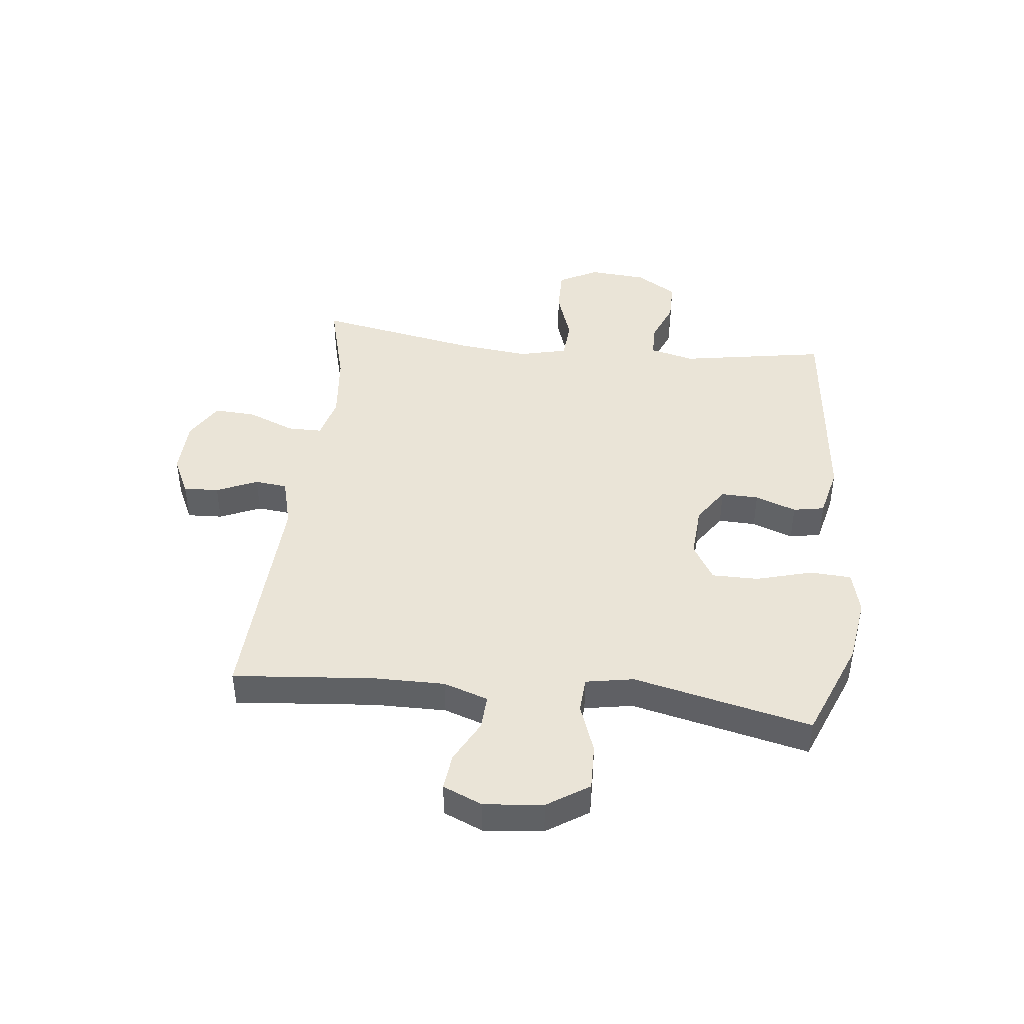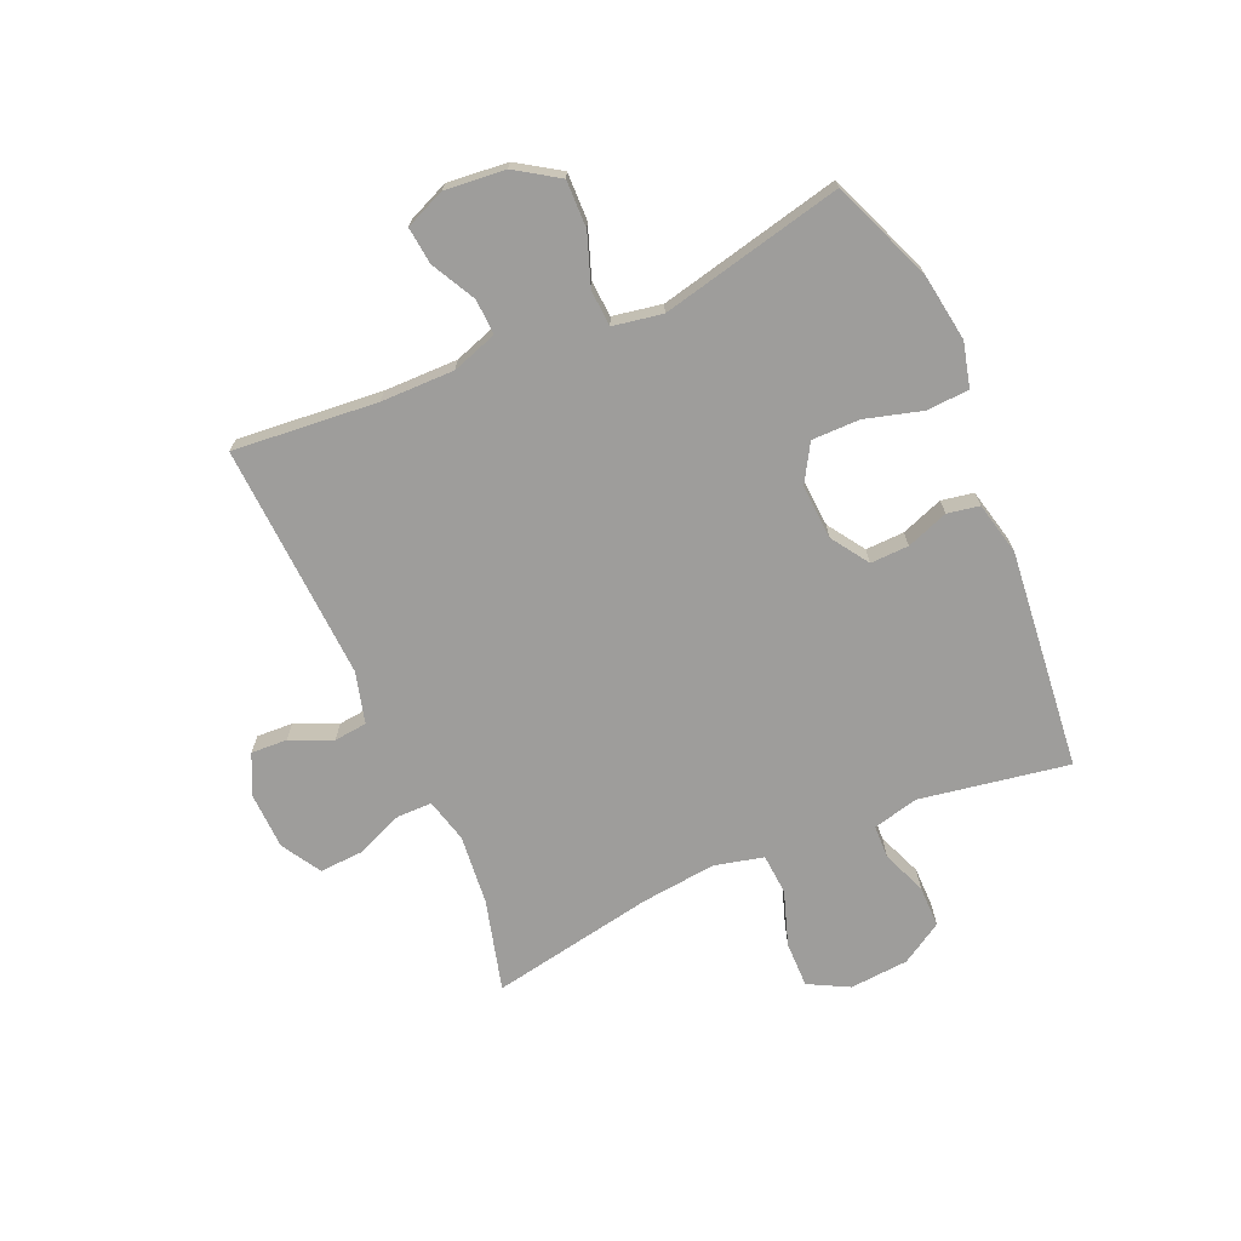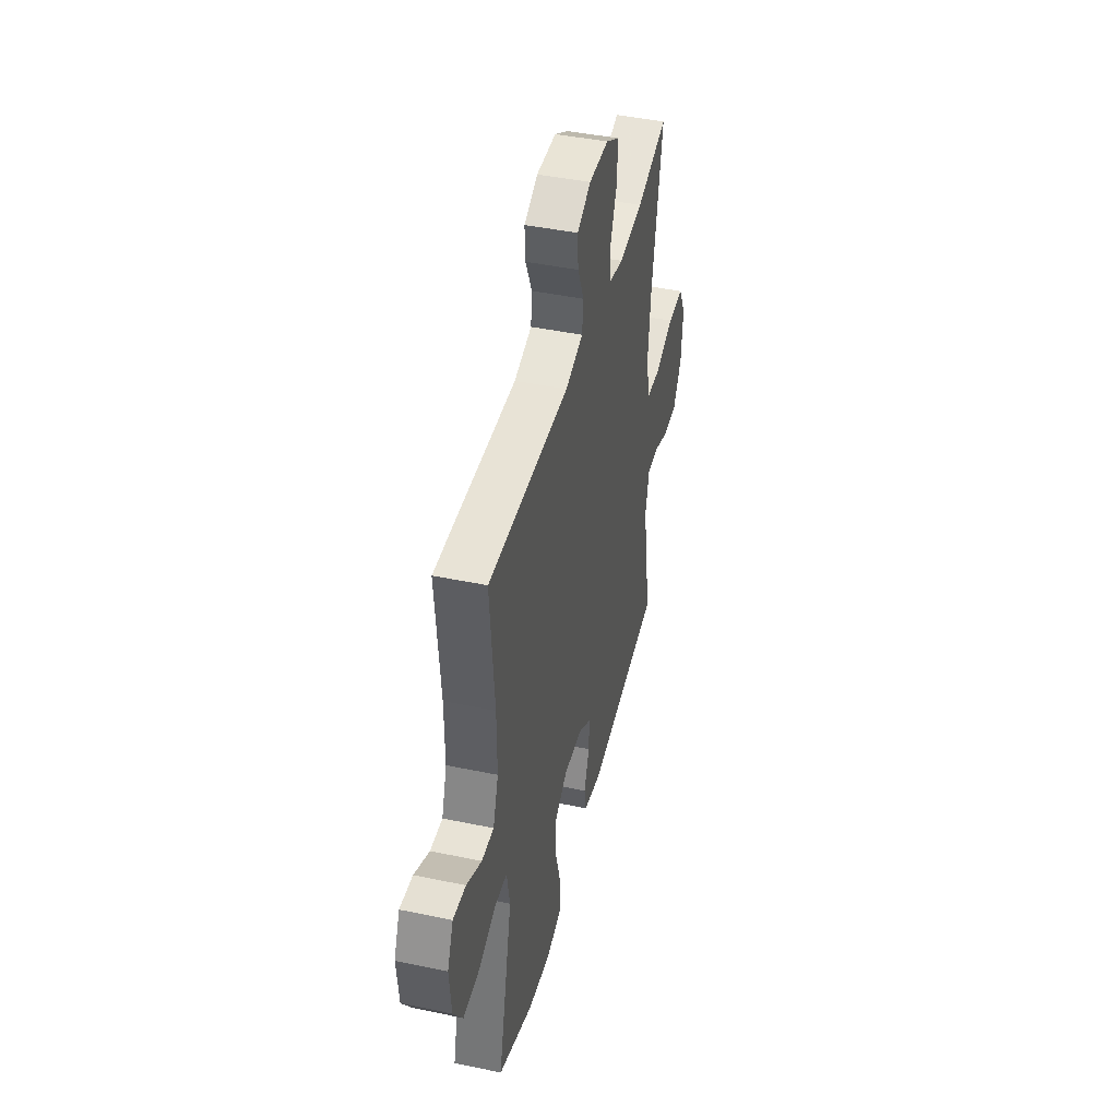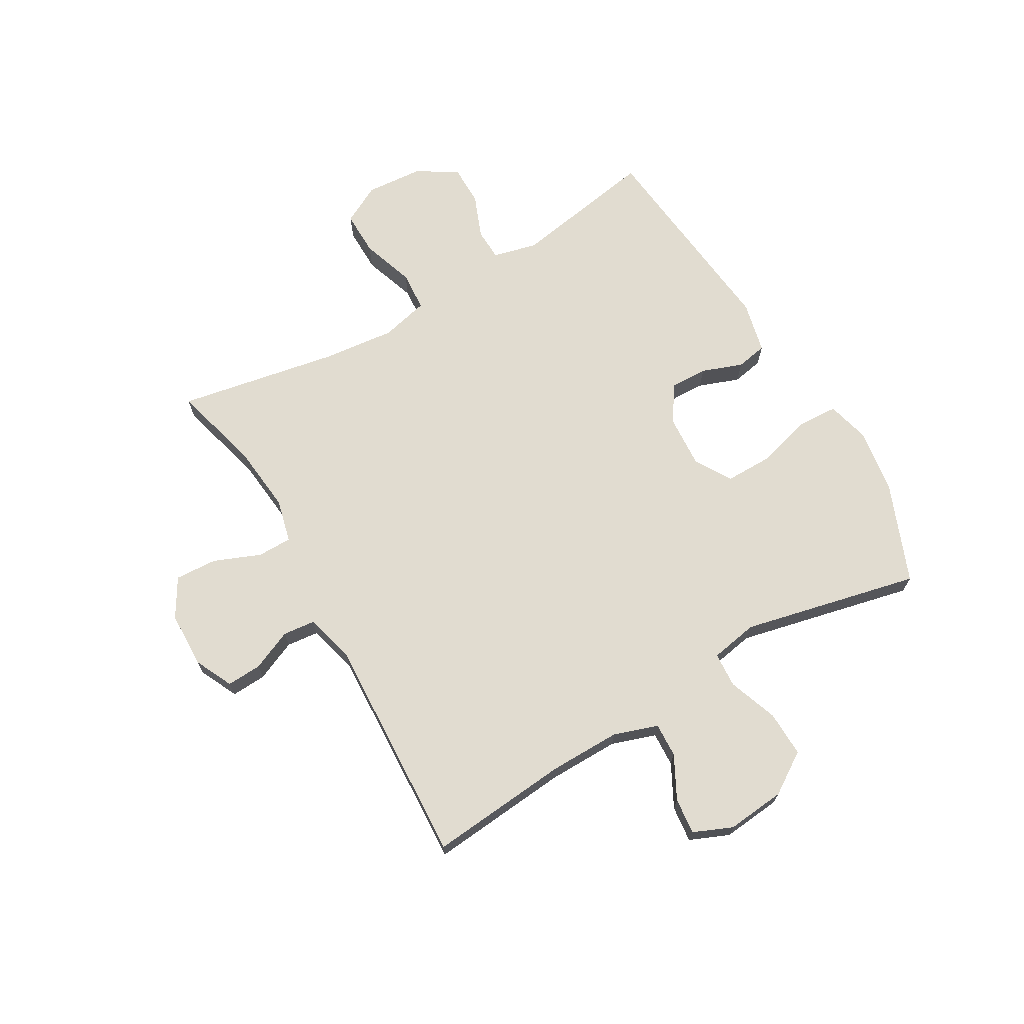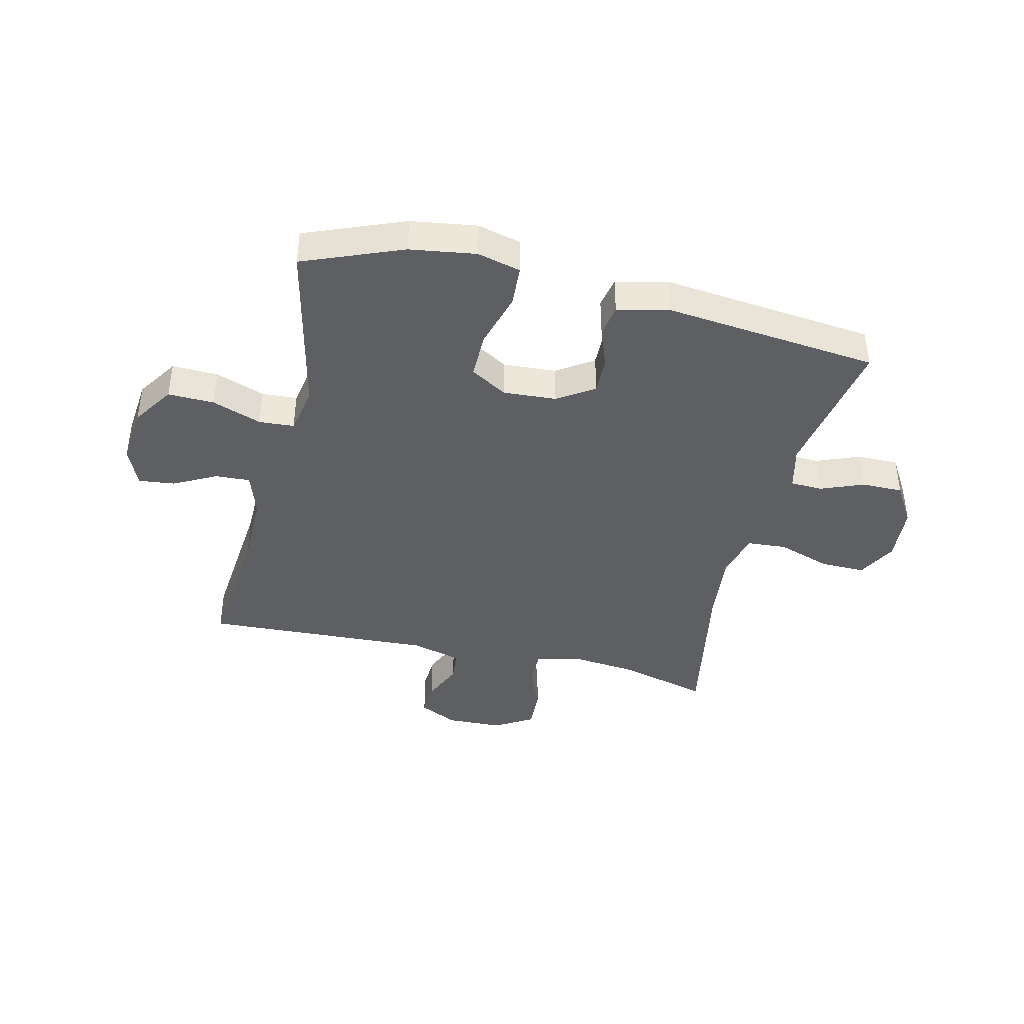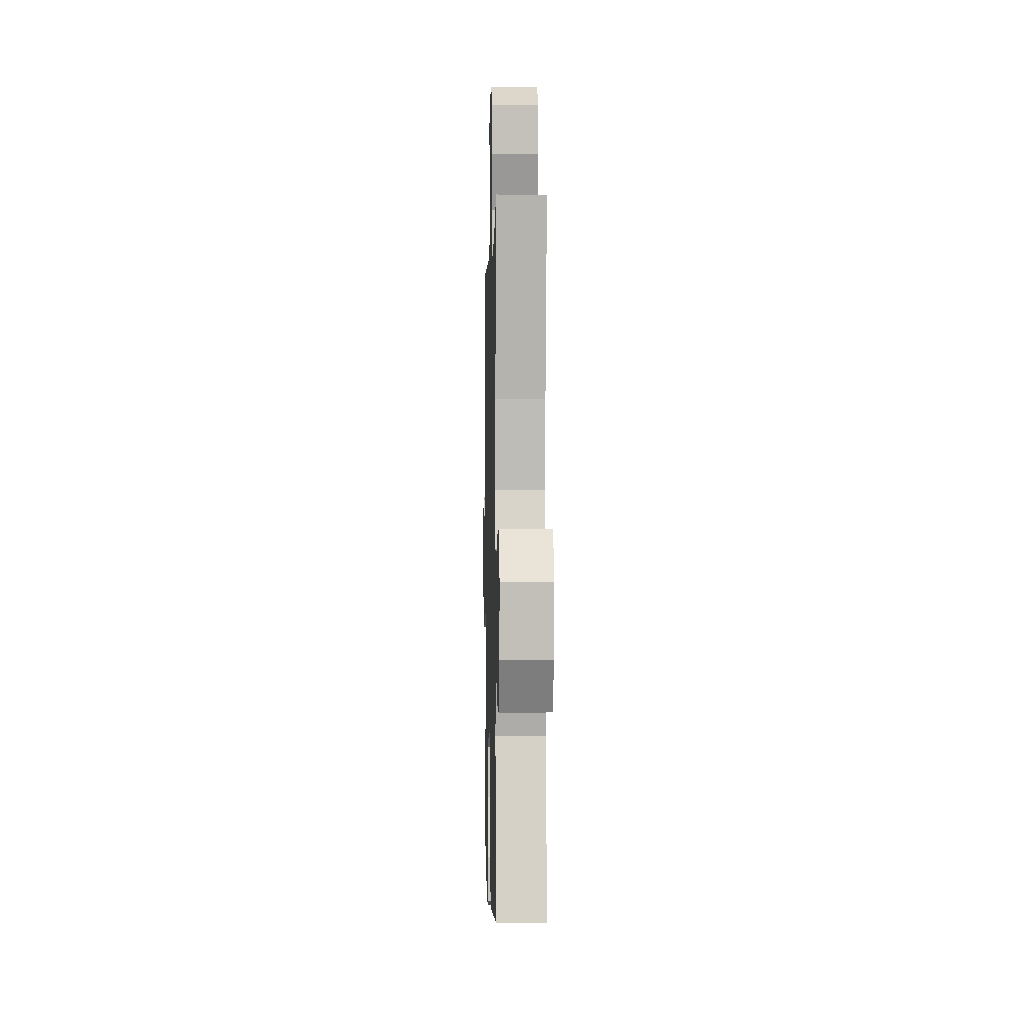
<metadata>
{"format":"obj","ext":"obj","renderer":"f3d","projection":"perspective","resolution":1024,"background":"white","views":[{"elev":43.6,"azim":96.4,"up":"+Y"},{"elev":-70.5,"azim":113.6,"up":"+Y"},{"elev":43.9,"azim":103.8,"up":"+Z"},{"elev":69.4,"azim":59.8,"up":"+Y"},{"elev":-40.8,"azim":166.5,"up":"+Y"},{"elev":-0.6,"azim":-91.5,"up":"+Z"}]}
</metadata>
<code>
v -0.5 0.07 -0.5
v -0.457 0.07 -0.248
v -0.476 0.07 -0.171
v -0.532 0.07 -0.169
v -0.607 0.07 -0.199
v -0.678 0.07 -0.199
v -0.721 0.07 -0.129
v -0.729 0.07 -0.029
v -0.693 0.07 0.039
v -0.615 0.07 0.038
v -0.523 0.07 0.007
v -0.454 0.07 0.012
v -0.434 0.07 0.095
v -0.448 0.07 0.222
v -0.5 0.07 0.5
v -0.346 0.07 0.459
v -0.227 0.07 0.447
v -0.152 0.07 0.466
v -0.152 0.07 0.526
v -0.185 0.07 0.607
v -0.189 0.07 0.68
v -0.122 0.07 0.72
v -0.025 0.07 0.723
v 0.042 0.07 0.691
v 0.039 0.07 0.63
v 0.008 0.07 0.559
v 0.014 0.07 0.503
v 0.101 0.07 0.48
v 0.5 0.07 0.5
v 0.478 0.07 0.256
v 0.477 0.07 0.132
v 0.503 0.07 0.055
v 0.563 0.07 0.058
v 0.637 0.07 0.097
v 0.7 0.07 0.104
v 0.729 0.07 0.036
v 0.719 0.07 -0.066
v 0.672 0.07 -0.138
v 0.592 0.07 -0.136
v 0.506 0.07 -0.105
v 0.445 0.07 -0.109
v 0.43 0.07 -0.192
v 0.5 0.07 -0.5
v 0.328 0.07 -0.569
v 0.214 0.07 -0.586
v 0.139 0.07 -0.567
v 0.135 0.07 -0.495
v 0.162 0.07 -0.399
v 0.162 0.07 -0.318
v 0.098 0.07 -0.28
v 0.006 0.07 -0.286
v -0.057 0.07 -0.328
v -0.055 0.07 -0.393
v -0.029 0.07 -0.464
v -0.039 0.07 -0.518
v -0.129 0.07 -0.539
v -0.5 0 -0.5
v -0.457 0 -0.248
v -0.476 0 -0.171
v -0.532 0 -0.169
v -0.607 0 -0.199
v -0.678 0 -0.199
v -0.721 0 -0.129
v -0.729 0 -0.029
v -0.693 0 0.039
v -0.615 0 0.038
v -0.523 0 0.007
v -0.454 0 0.012
v -0.434 0 0.095
v -0.448 0 0.222
v -0.5 0 0.5
v -0.346 0 0.459
v -0.227 0 0.447
v -0.152 0 0.466
v -0.152 0 0.526
v -0.185 0 0.607
v -0.189 0 0.68
v -0.122 0 0.72
v -0.025 0 0.723
v 0.042 0 0.691
v 0.039 0 0.63
v 0.008 0 0.559
v 0.014 0 0.503
v 0.101 0 0.48
v 0.5 0 0.5
v 0.478 0 0.256
v 0.477 0 0.132
v 0.503 0 0.055
v 0.563 0 0.058
v 0.637 0 0.097
v 0.7 0 0.104
v 0.729 0 0.036
v 0.719 0 -0.066
v 0.672 0 -0.138
v 0.592 0 -0.136
v 0.506 0 -0.105
v 0.445 0 -0.109
v 0.43 0 -0.192
v 0.5 0 -0.5
v 0.328 0 -0.569
v 0.214 0 -0.586
v 0.139 0 -0.567
v 0.135 0 -0.495
v 0.162 0 -0.399
v 0.162 0 -0.318
v 0.098 0 -0.28
v 0.006 0 -0.286
v -0.057 0 -0.328
v -0.055 0 -0.393
v -0.029 0 -0.464
v -0.039 0 -0.518
v -0.129 0 -0.539
f 56 1 2
f 55 56 2
f 54 55 2
f 53 54 2
f 52 53 2 3
f 51 52 3
f 50 51 3
f 46 47 48
f 45 46 48
f 44 45 48
f 43 44 48
f 42 43 48
f 41 42 48 49
f 38 39 40
f 37 38 40
f 36 37 40
f 35 36 40
f 34 35 40
f 33 34 40
f 32 33 40 41
f 41 49 50
f 32 41 50
f 31 32 50
f 28 29 30
f 31 50 3
f 30 31 3
f 28 30 3
f 27 28 3
f 24 25 26
f 23 24 26
f 22 23 26
f 21 22 26
f 20 21 26
f 19 20 26
f 14 15 16
f 13 14 16 17
f 12 13 17 18
f 9 10 11
f 8 9 11
f 7 8 11
f 6 7 11
f 5 6 11
f 4 5 11
f 4 11 12
f 3 4 12 18
f 18 19 26 27
f 3 18 27
f 58 57 112
f 58 112 111
f 58 111 110
f 58 110 109
f 59 58 109 108
f 59 108 107
f 59 107 106
f 104 103 102
f 104 102 101
f 104 101 100
f 104 100 99
f 104 99 98
f 105 104 98 97
f 96 95 94
f 96 94 93
f 96 93 92
f 96 92 91
f 96 91 90
f 96 90 89
f 97 96 89 88
f 106 105 97
f 106 97 88
f 106 88 87
f 86 85 84
f 59 106 87
f 59 87 86
f 59 86 84
f 59 84 83
f 82 81 80
f 82 80 79
f 82 79 78
f 82 78 77
f 82 77 76
f 82 76 75
f 72 71 70
f 73 72 70 69
f 74 73 69 68
f 67 66 65
f 67 65 64
f 67 64 63
f 67 63 62
f 67 62 61
f 67 61 60
f 68 67 60
f 74 68 60 59
f 83 82 75 74
f 83 74 59
f 1 57 58 2
f 2 58 59 3
f 3 59 60 4
f 4 60 61 5
f 5 61 62 6
f 6 62 63 7
f 7 63 64 8
f 8 64 65 9
f 9 65 66 10
f 10 66 67 11
f 11 67 68 12
f 12 68 69 13
f 13 69 70 14
f 14 70 71 15
f 15 71 72 16
f 16 72 73 17
f 17 73 74 18
f 18 74 75 19
f 19 75 76 20
f 20 76 77 21
f 21 77 78 22
f 22 78 79 23
f 23 79 80 24
f 24 80 81 25
f 25 81 82 26
f 26 82 83 27
f 27 83 84 28
f 28 84 85 29
f 29 85 86 30
f 30 86 87 31
f 31 87 88 32
f 32 88 89 33
f 33 89 90 34
f 34 90 91 35
f 35 91 92 36
f 36 92 93 37
f 37 93 94 38
f 38 94 95 39
f 39 95 96 40
f 40 96 97 41
f 41 97 98 42
f 42 98 99 43
f 43 99 100 44
f 44 100 101 45
f 45 101 102 46
f 46 102 103 47
f 47 103 104 48
f 48 104 105 49
f 49 105 106 50
f 50 106 107 51
f 51 107 108 52
f 52 108 109 53
f 53 109 110 54
f 54 110 111 55
f 55 111 112 56
f 56 112 57 1

</code>
